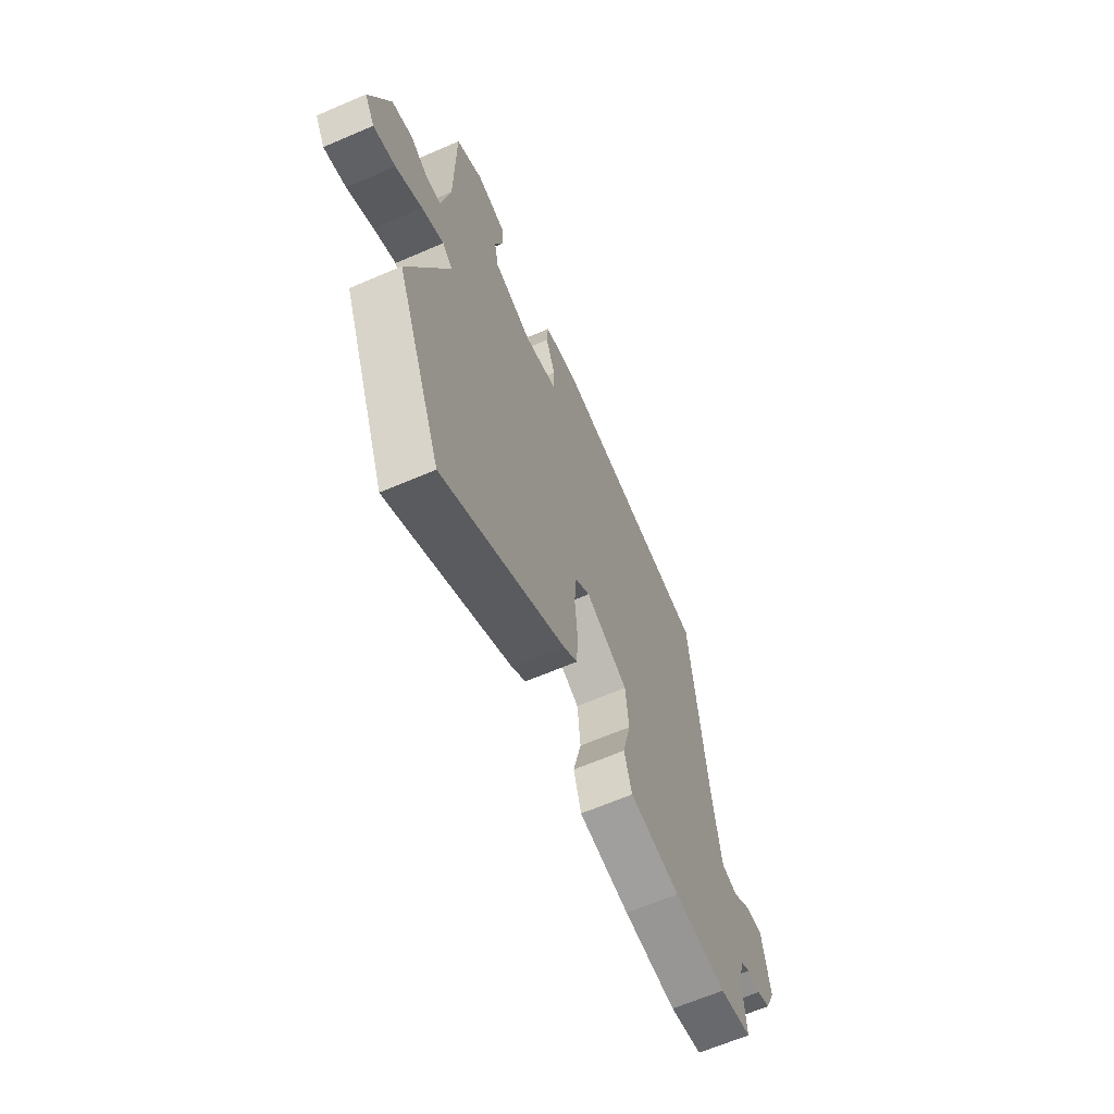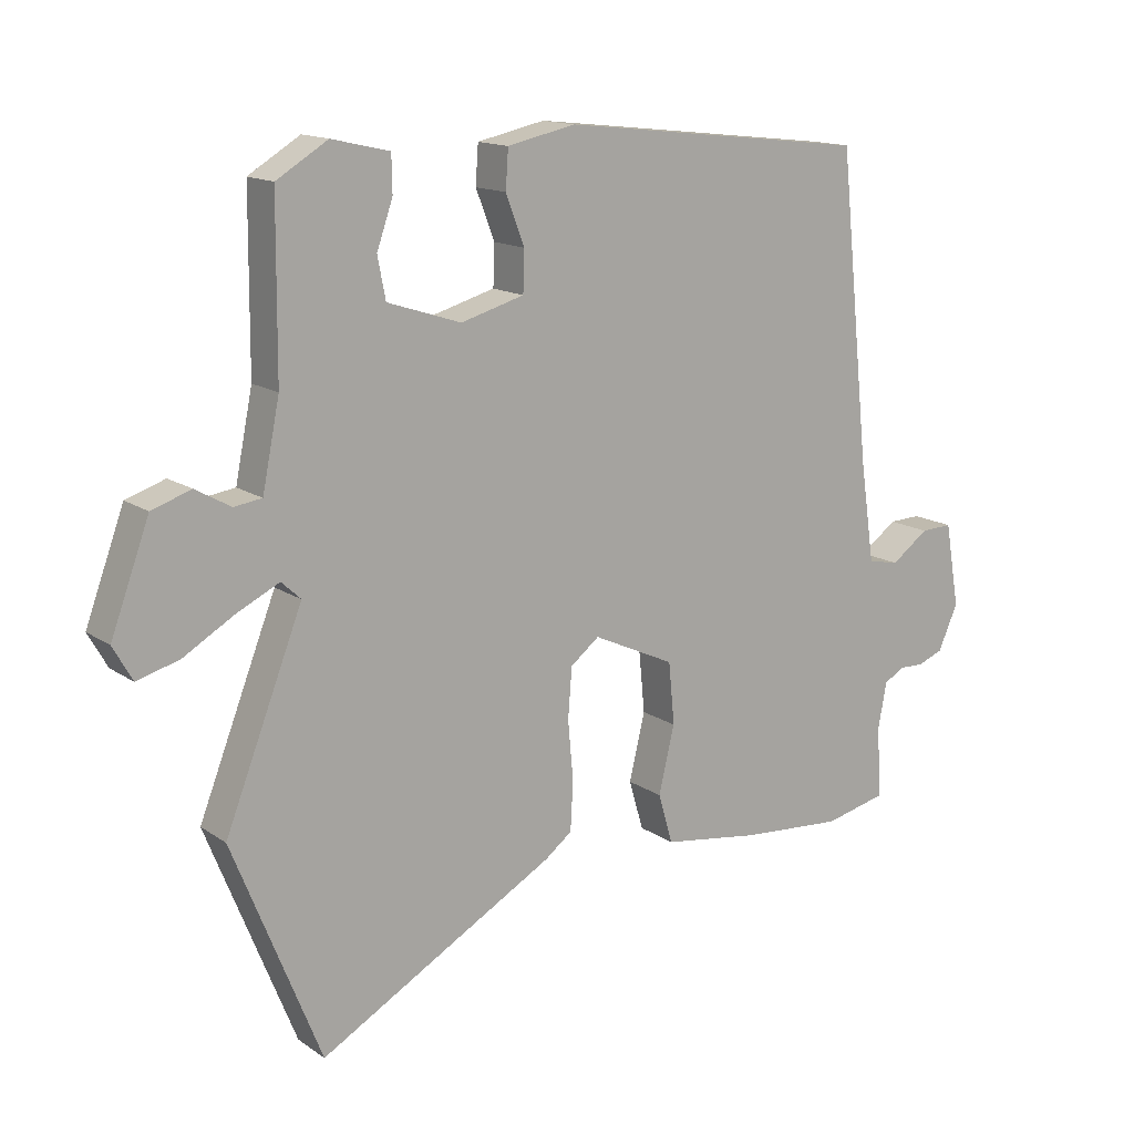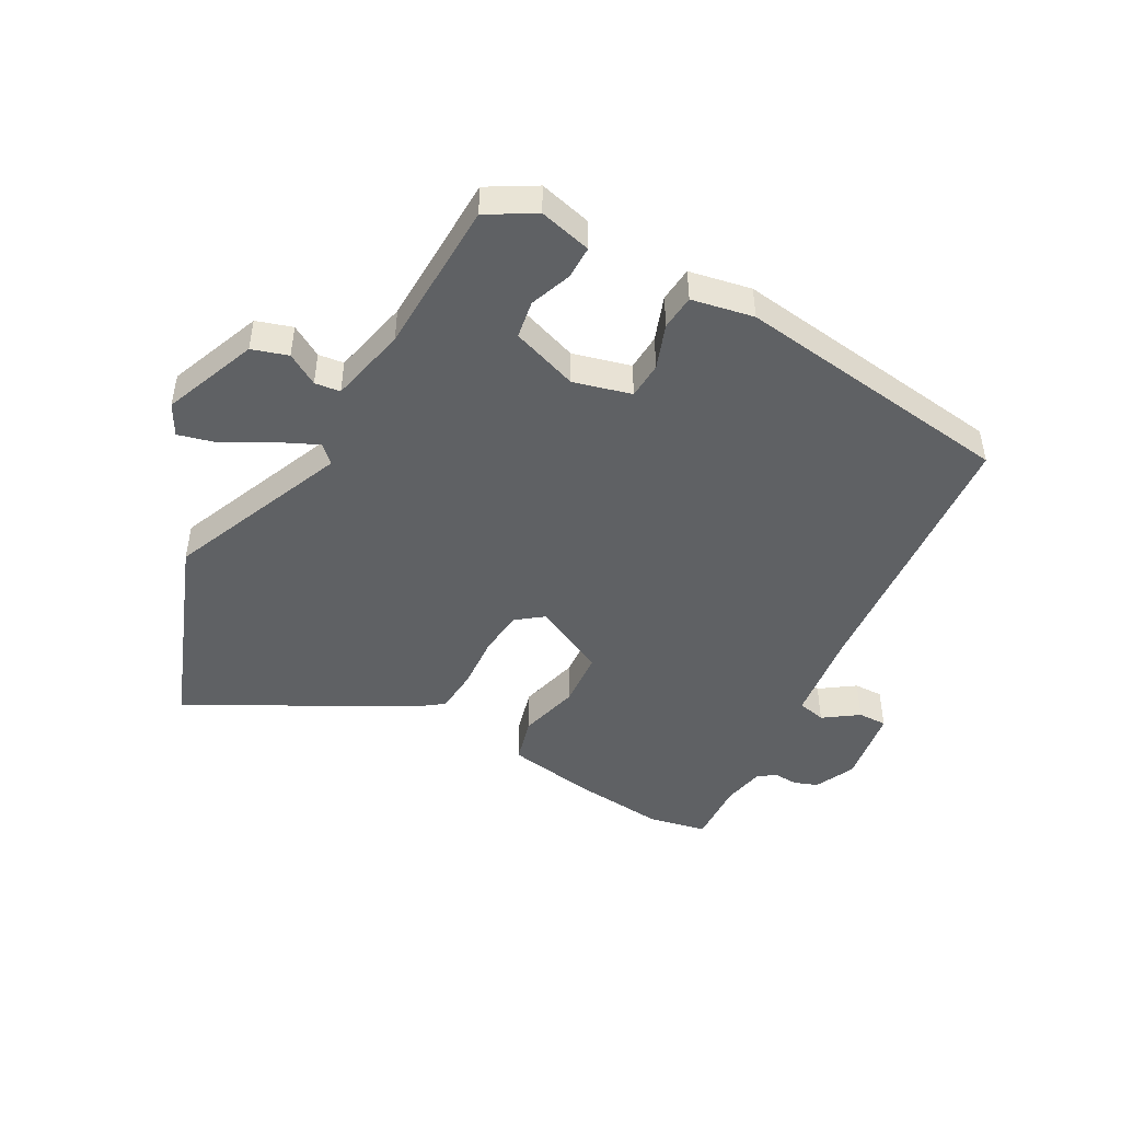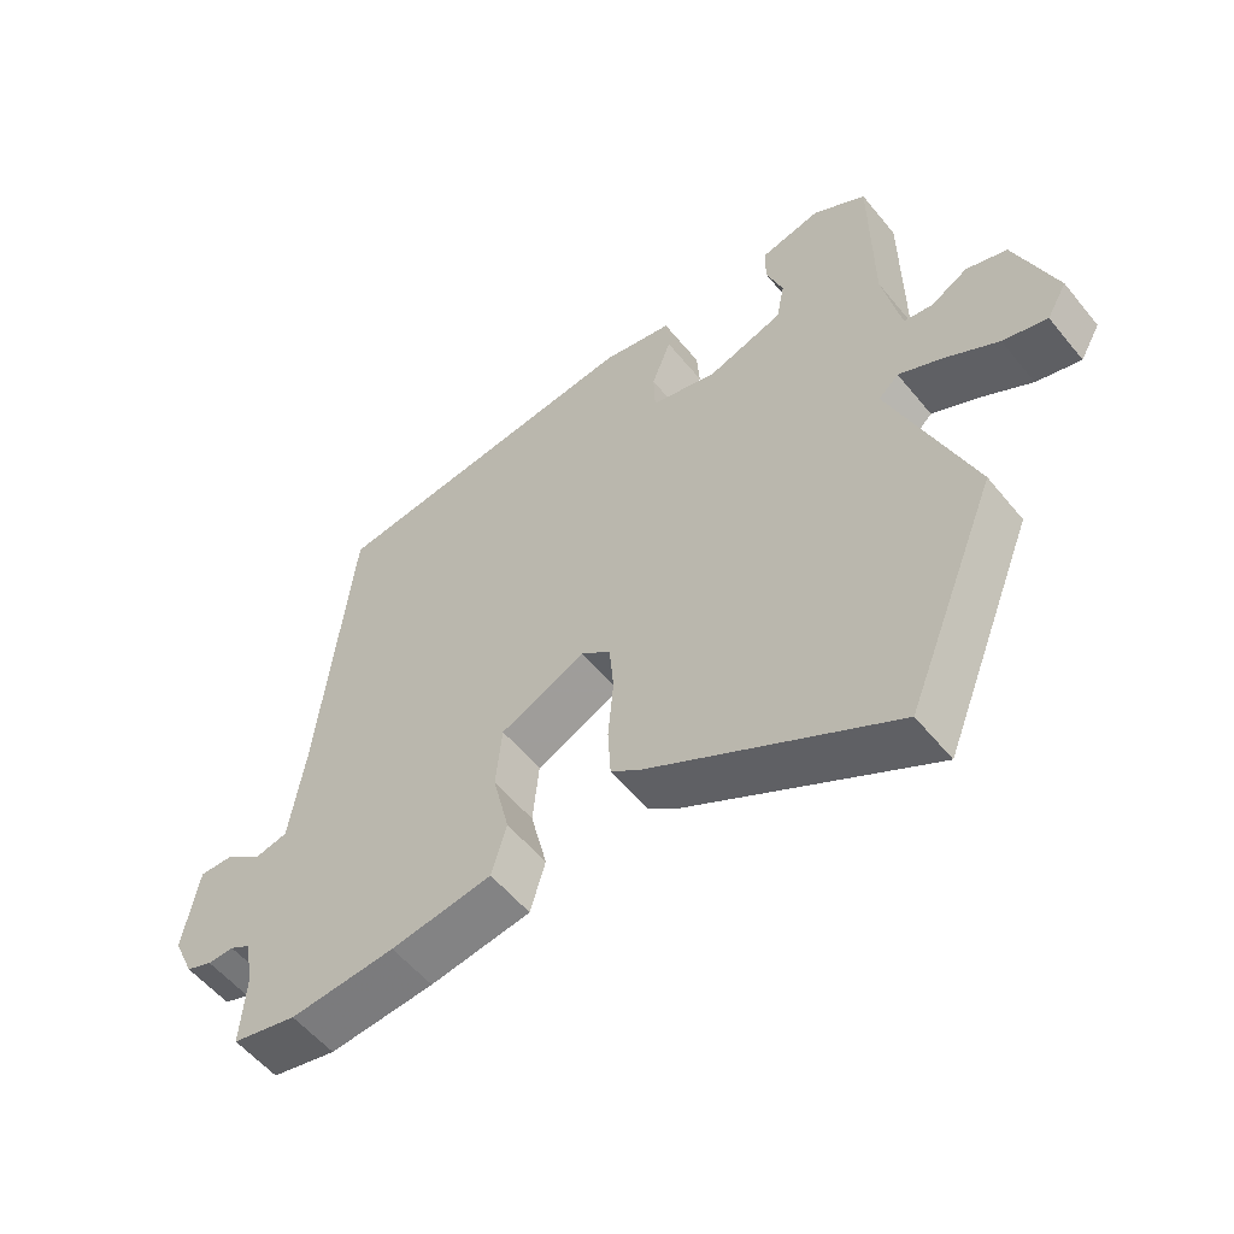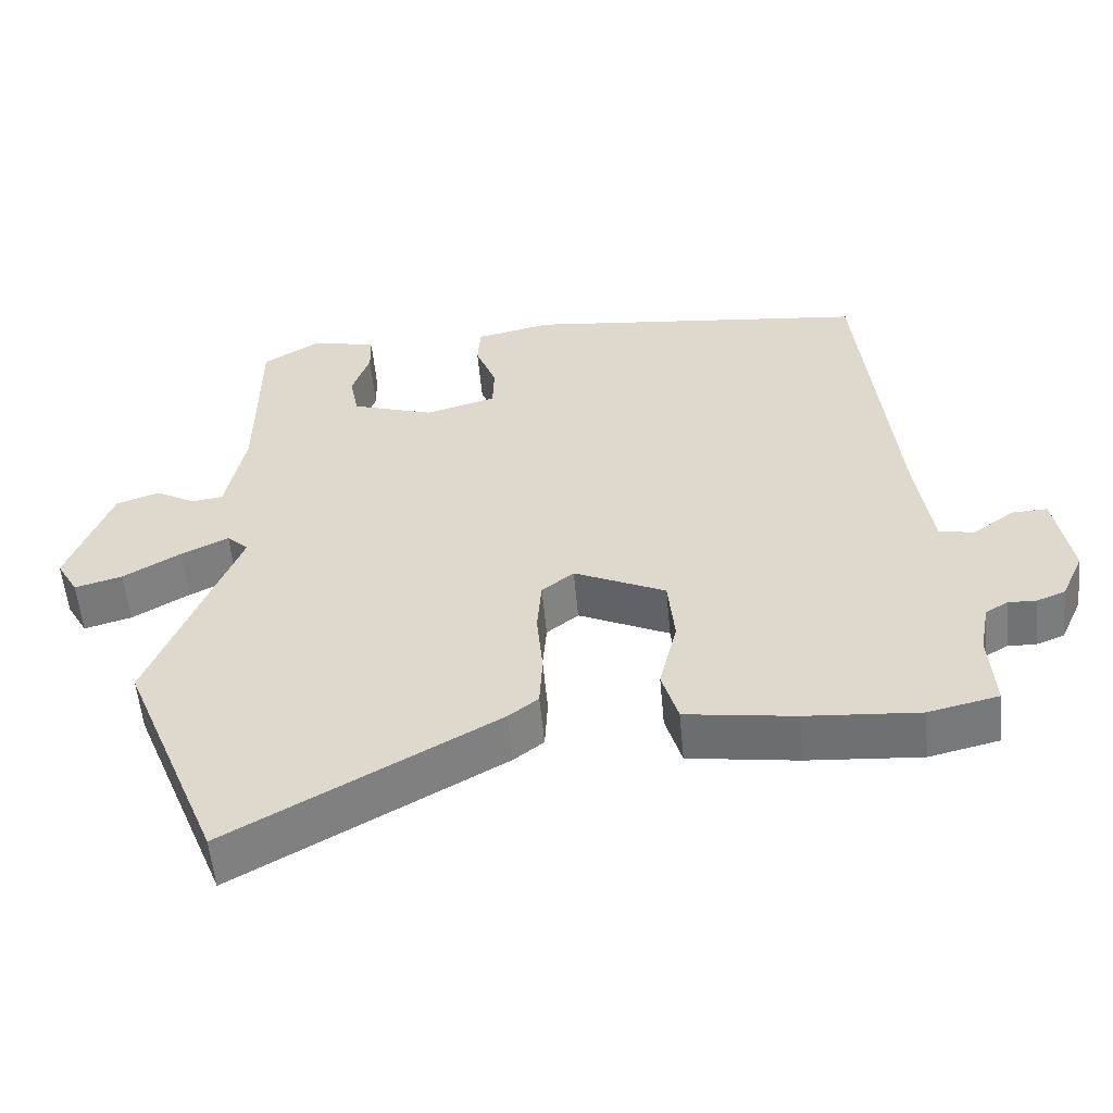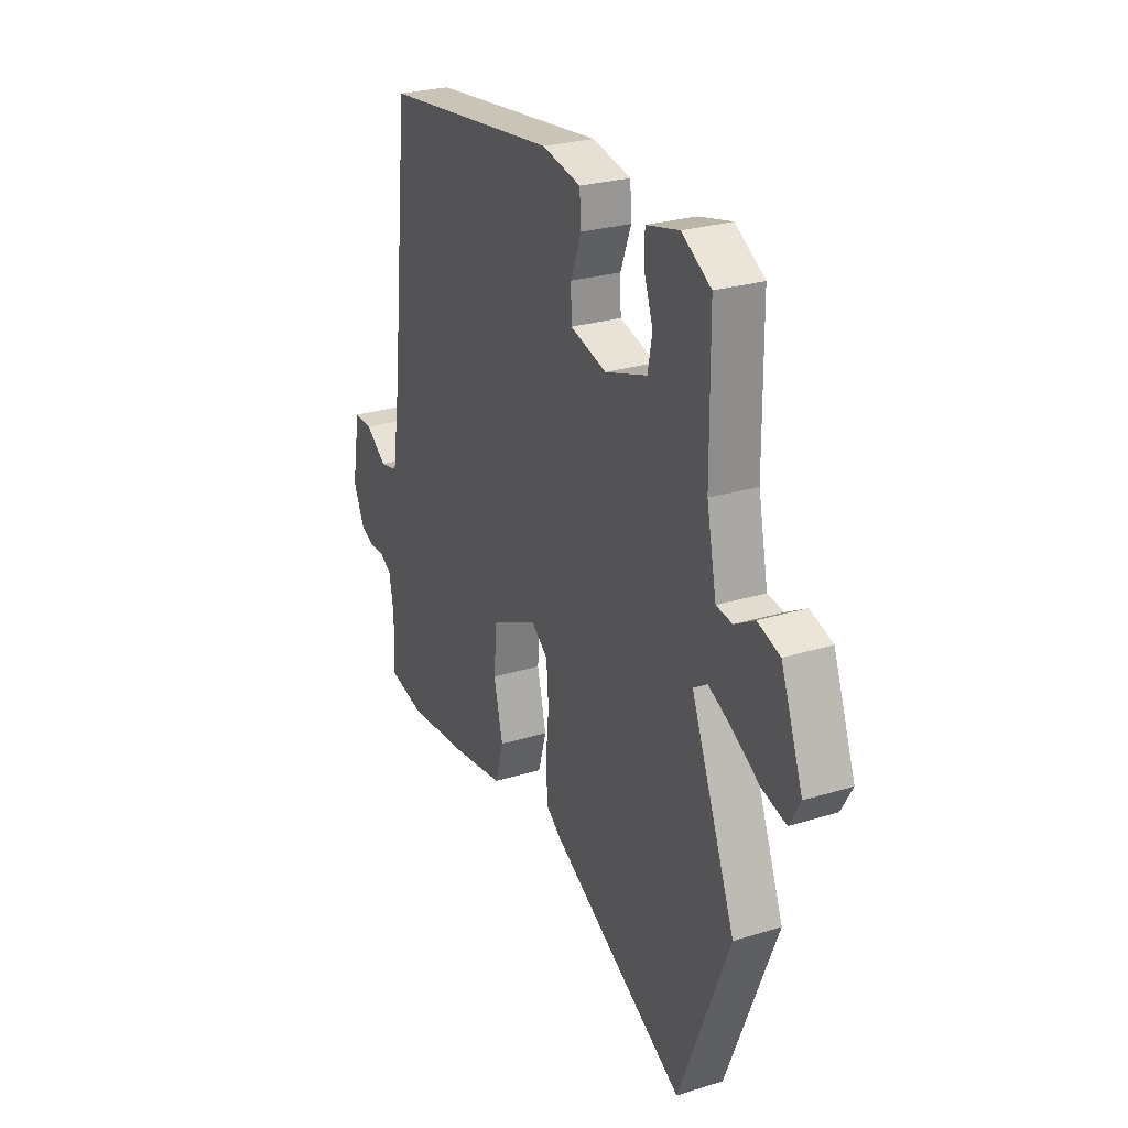
<metadata>
{"format":"obj","ext":"obj","renderer":"f3d","projection":"perspective","resolution":1024,"background":"white","views":[{"elev":-64.4,"azim":-66.5,"up":"+Z"},{"elev":14.6,"azim":-35.0,"up":"+Z"},{"elev":-46.7,"azim":-30.0,"up":"+Y"},{"elev":-55.7,"azim":-141.4,"up":"+Z"},{"elev":-55.8,"azim":5.3,"up":"+Z"},{"elev":26.3,"azim":-116.0,"up":"+Z"}]}
</metadata>
<code>
v 0.43 0.07 0.483
v 0.477 0.07 0.027
v 0.499 0.07 -0.124
v 0.546 0.07 -0.134
v 0.602 0.07 -0.093
v 0.65 0.07 -0.091
v 0.672 0.07 -0.218
v 0.642 0.07 -0.285
v 0.604 0.07 -0.3
v 0.566 0.07 -0.299
v 0.536 0.07 -0.317
v 0.523 0.07 -0.387
v 0.53 0.07 -0.493
v 0.436 0.07 -0.515
v 0.283 0.07 -0.504
v 0.136 0.07 -0.483
v 0.114 0.07 -0.408
v 0.138 0.07 -0.308
v 0.129 0.07 -0.215
v 0.006 0.07 -0.158
v -0.037 0.07 -0.192
v -0.043 0.07 -0.267
v -0.035 0.07 -0.356
v -0.039 0.07 -0.43
v -0.079 0.07 -0.461
v -0.435 0.07 -0.662
v -0.568 0.07 -0.332
v -0.451 0.07 -0.033
v -0.48 0.07 -0.006
v -0.544 0.07 -0.037
v -0.62 0.07 -0.082
v -0.684 0.07 -0.1
v -0.713 0.07 -0.049
v -0.655 0.07 0.108
v -0.596 0.07 0.128
v -0.543 0.07 0.098
v -0.501 0.07 0.104
v -0.475 0.07 0.233
v -0.473 0.07 0.489
v -0.396 0.07 0.536
v -0.309 0.07 0.516
v -0.308 0.07 0.461
v -0.332 0.07 0.392
v -0.32 0.07 0.33
v -0.209 0.07 0.294
v -0.114 0.07 0.321
v -0.112 0.07 0.382
v -0.14 0.07 0.455
v -0.136 0.07 0.513
v -0.034 0.07 0.535
v 0.43 0 0.483
v 0.477 0 0.027
v 0.499 0 -0.124
v 0.546 0 -0.134
v 0.602 0 -0.093
v 0.65 0 -0.091
v 0.672 0 -0.218
v 0.642 0 -0.285
v 0.604 0 -0.3
v 0.566 0 -0.299
v 0.536 0 -0.317
v 0.523 0 -0.387
v 0.53 0 -0.493
v 0.436 0 -0.515
v 0.283 0 -0.504
v 0.136 0 -0.483
v 0.114 0 -0.408
v 0.138 0 -0.308
v 0.129 0 -0.215
v 0.006 0 -0.158
v -0.037 0 -0.192
v -0.043 0 -0.267
v -0.035 0 -0.356
v -0.039 0 -0.43
v -0.079 0 -0.461
v -0.435 0 -0.662
v -0.568 0 -0.332
v -0.451 0 -0.033
v -0.48 0 -0.006
v -0.544 0 -0.037
v -0.62 0 -0.082
v -0.684 0 -0.1
v -0.713 0 -0.049
v -0.655 0 0.108
v -0.596 0 0.128
v -0.543 0 0.098
v -0.501 0 0.104
v -0.475 0 0.233
v -0.473 0 0.489
v -0.396 0 0.536
v -0.309 0 0.516
v -0.308 0 0.461
v -0.332 0 0.392
v -0.32 0 0.33
v -0.209 0 0.294
v -0.114 0 0.321
v -0.112 0 0.382
v -0.14 0 0.455
v -0.136 0 0.513
v -0.034 0 0.535
f 47 48 49 50
f 46 47 50 1
f 40 41 42 43
f 38 39 40 43
f 37 38 43 44
f 33 34 35 36
f 33 36 37
f 30 31 32 33
f 29 30 33 37
f 28 29 37 44
f 26 27 28
f 22 23 24 25
f 21 22 25 26
f 15 16 17 18
f 15 18 19
f 12 13 14 15
f 11 12 15 19
f 10 11 19 20
f 8 9 10 20
f 4 5 6 7
f 3 4 7 8
f 46 1 2
f 45 46 2 3
f 21 26 28 44
f 20 21 44 45
f 3 8 20 45
f 100 99 98 97
f 51 100 97 96
f 93 92 91 90
f 93 90 89 88
f 94 93 88 87
f 86 85 84 83
f 87 86 83
f 83 82 81 80
f 87 83 80 79
f 94 87 79 78
f 78 77 76
f 75 74 73 72
f 76 75 72 71
f 68 67 66 65
f 69 68 65
f 65 64 63 62
f 69 65 62 61
f 70 69 61 60
f 70 60 59 58
f 57 56 55 54
f 58 57 54 53
f 52 51 96
f 53 52 96 95
f 94 78 76 71
f 95 94 71 70
f 95 70 58 53
f 1 51 52 2
f 2 52 53 3
f 3 53 54 4
f 4 54 55 5
f 5 55 56 6
f 6 56 57 7
f 7 57 58 8
f 8 58 59 9
f 9 59 60 10
f 10 60 61 11
f 11 61 62 12
f 12 62 63 13
f 13 63 64 14
f 14 64 65 15
f 15 65 66 16
f 16 66 67 17
f 17 67 68 18
f 18 68 69 19
f 19 69 70 20
f 20 70 71 21
f 21 71 72 22
f 22 72 73 23
f 23 73 74 24
f 24 74 75 25
f 25 75 76 26
f 26 76 77 27
f 27 77 78 28
f 28 78 79 29
f 29 79 80 30
f 30 80 81 31
f 31 81 82 32
f 32 82 83 33
f 33 83 84 34
f 34 84 85 35
f 35 85 86 36
f 36 86 87 37
f 37 87 88 38
f 38 88 89 39
f 39 89 90 40
f 40 90 91 41
f 41 91 92 42
f 42 92 93 43
f 43 93 94 44
f 44 94 95 45
f 45 95 96 46
f 46 96 97 47
f 47 97 98 48
f 48 98 99 49
f 49 99 100 50
f 50 100 51 1

</code>
